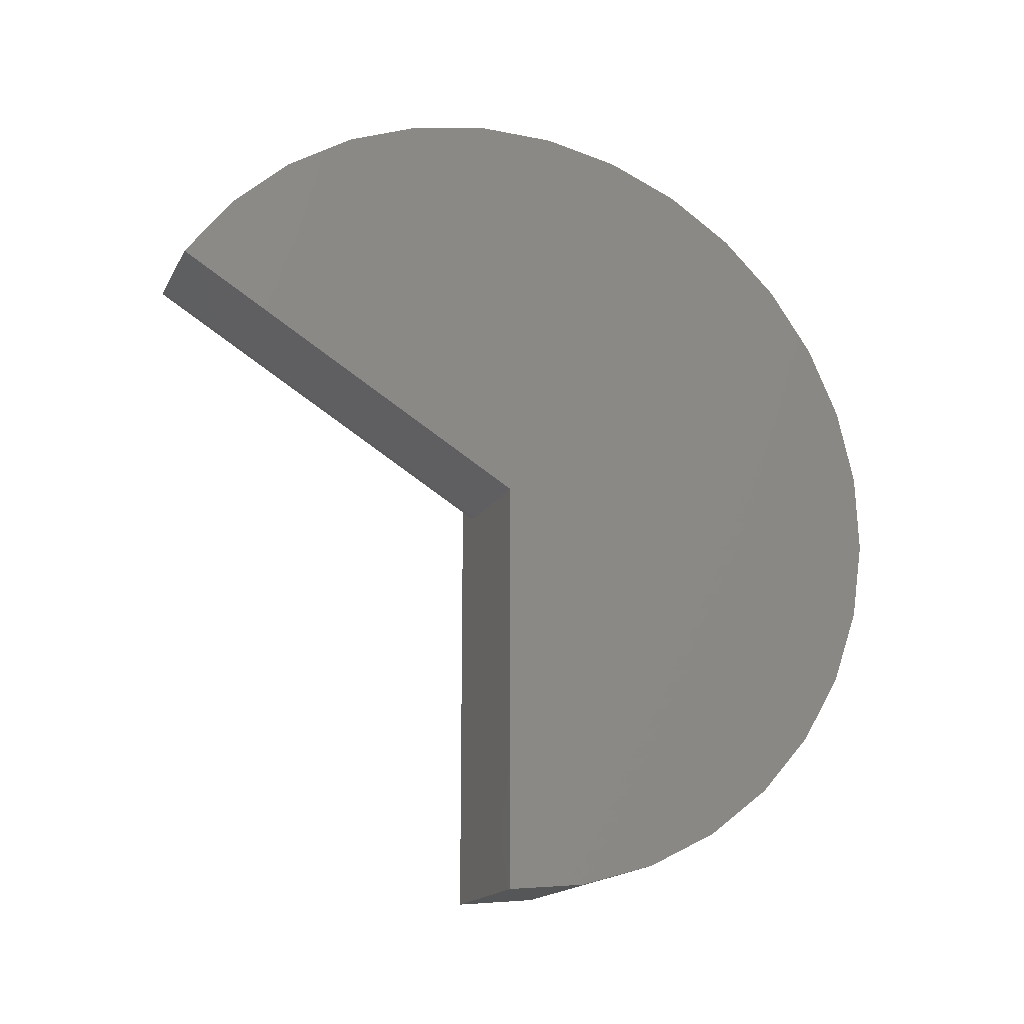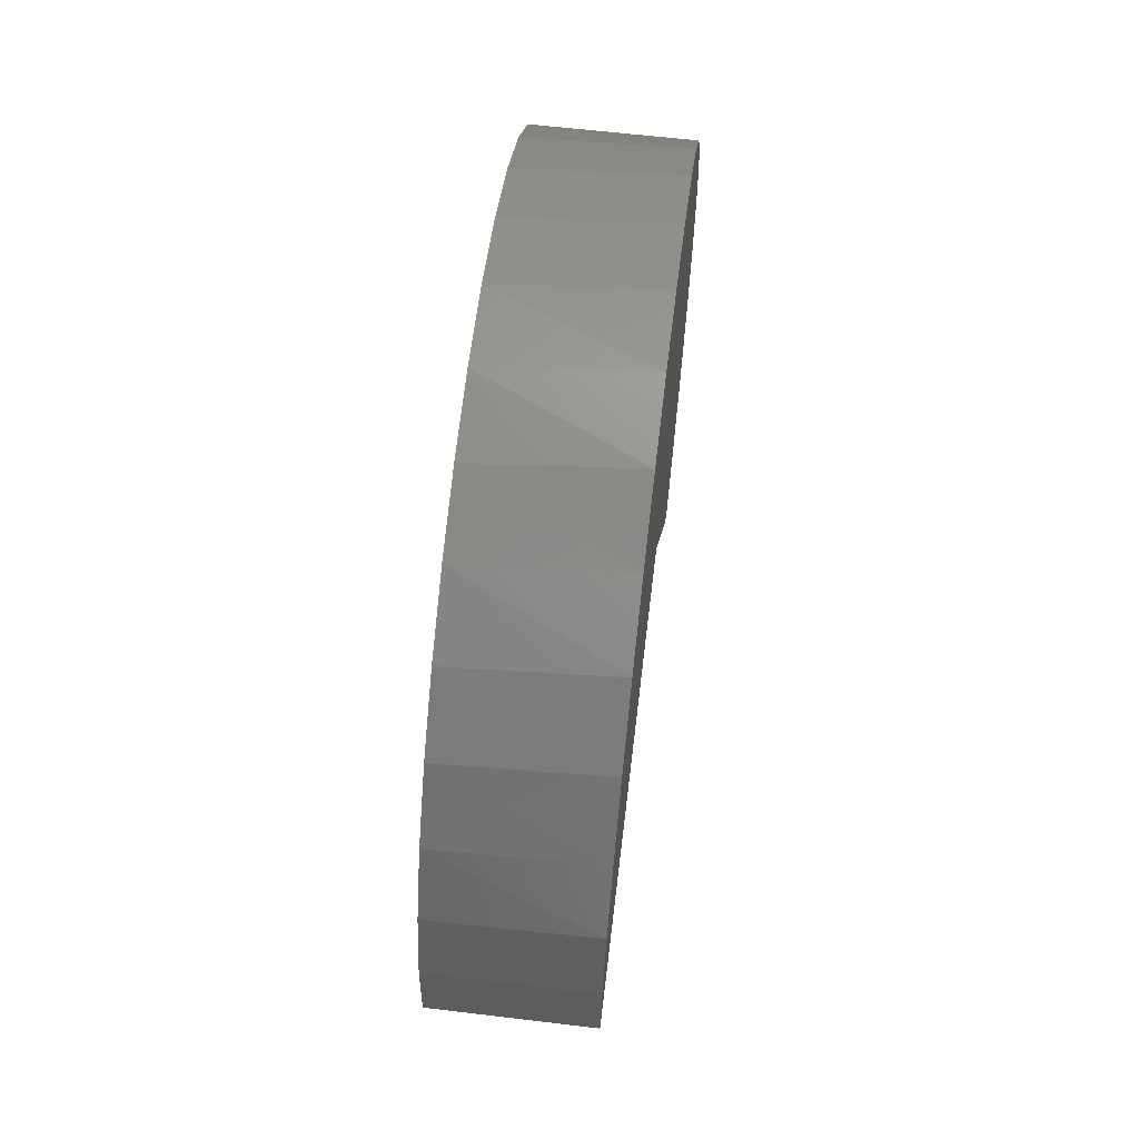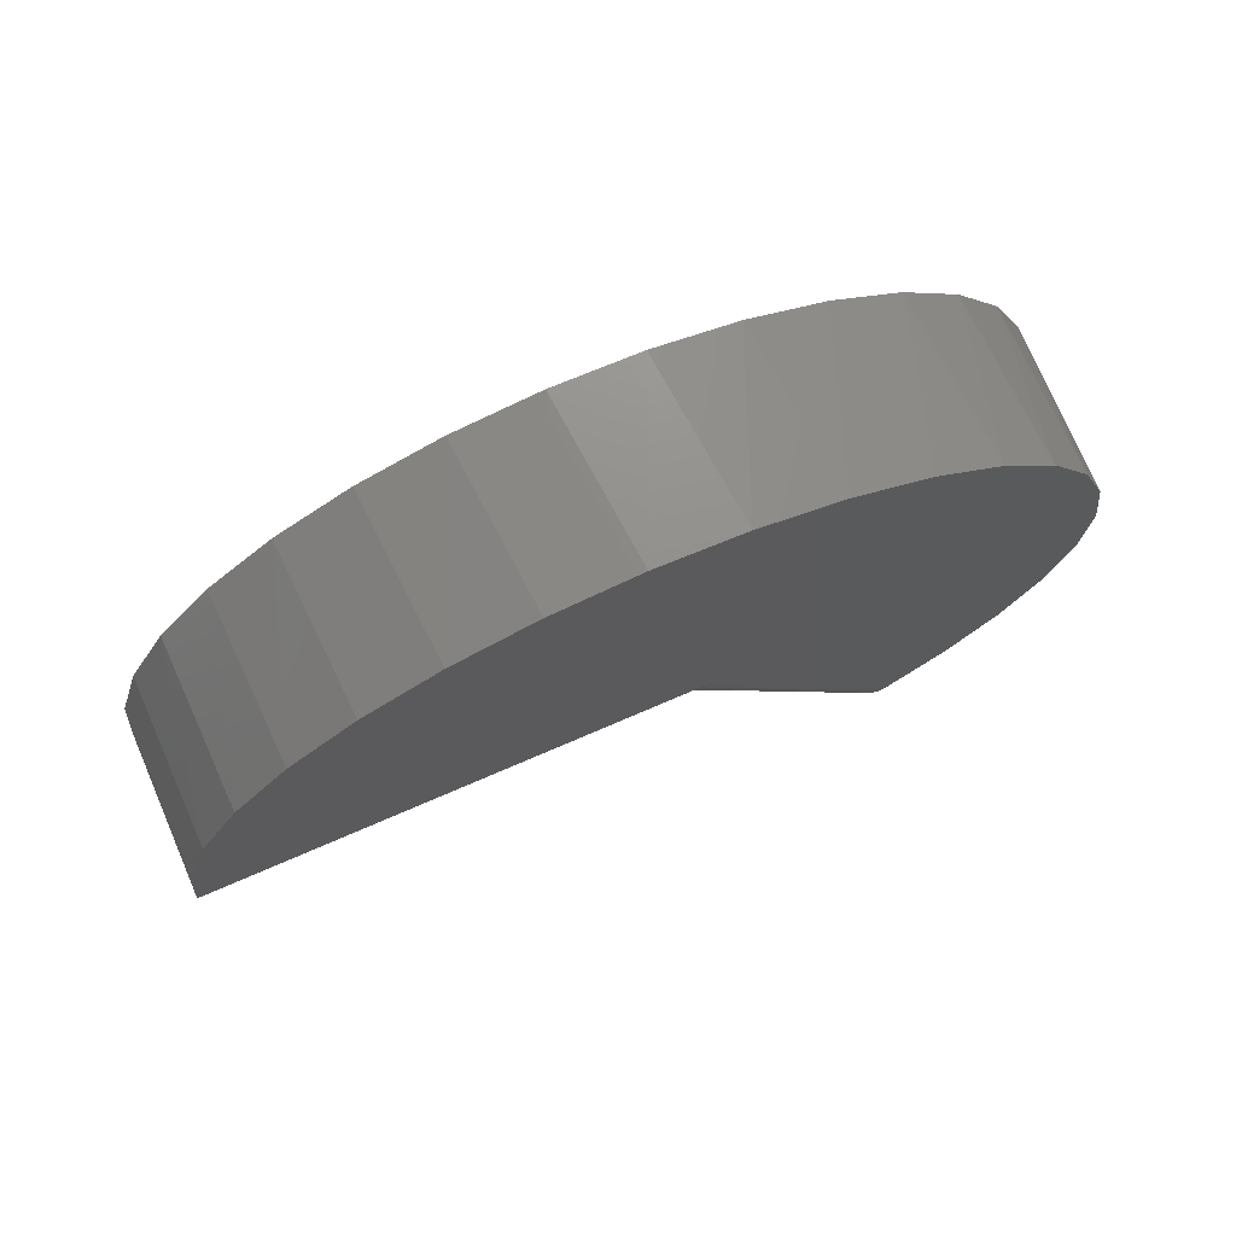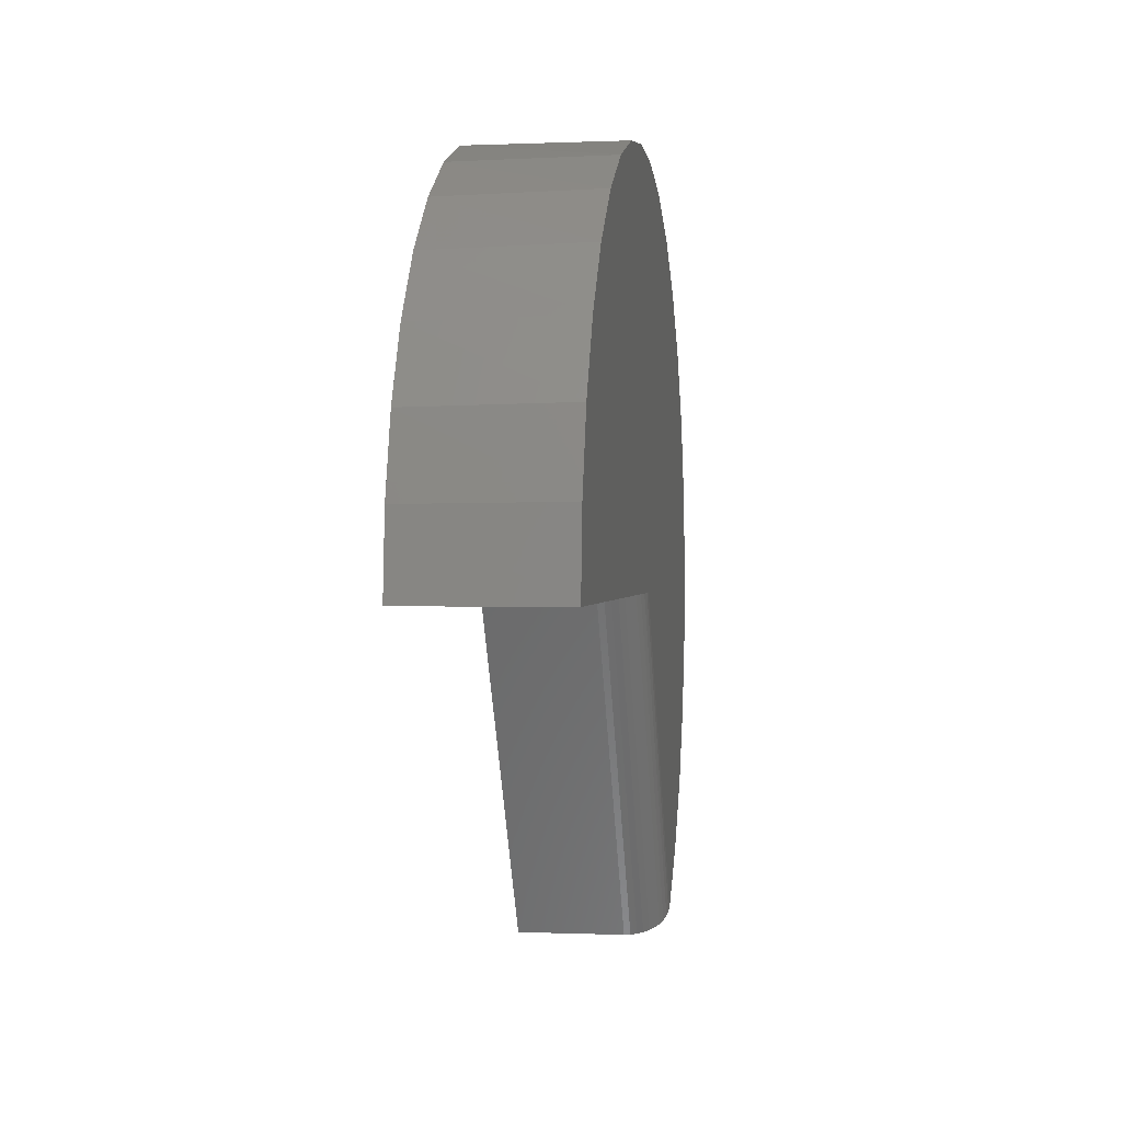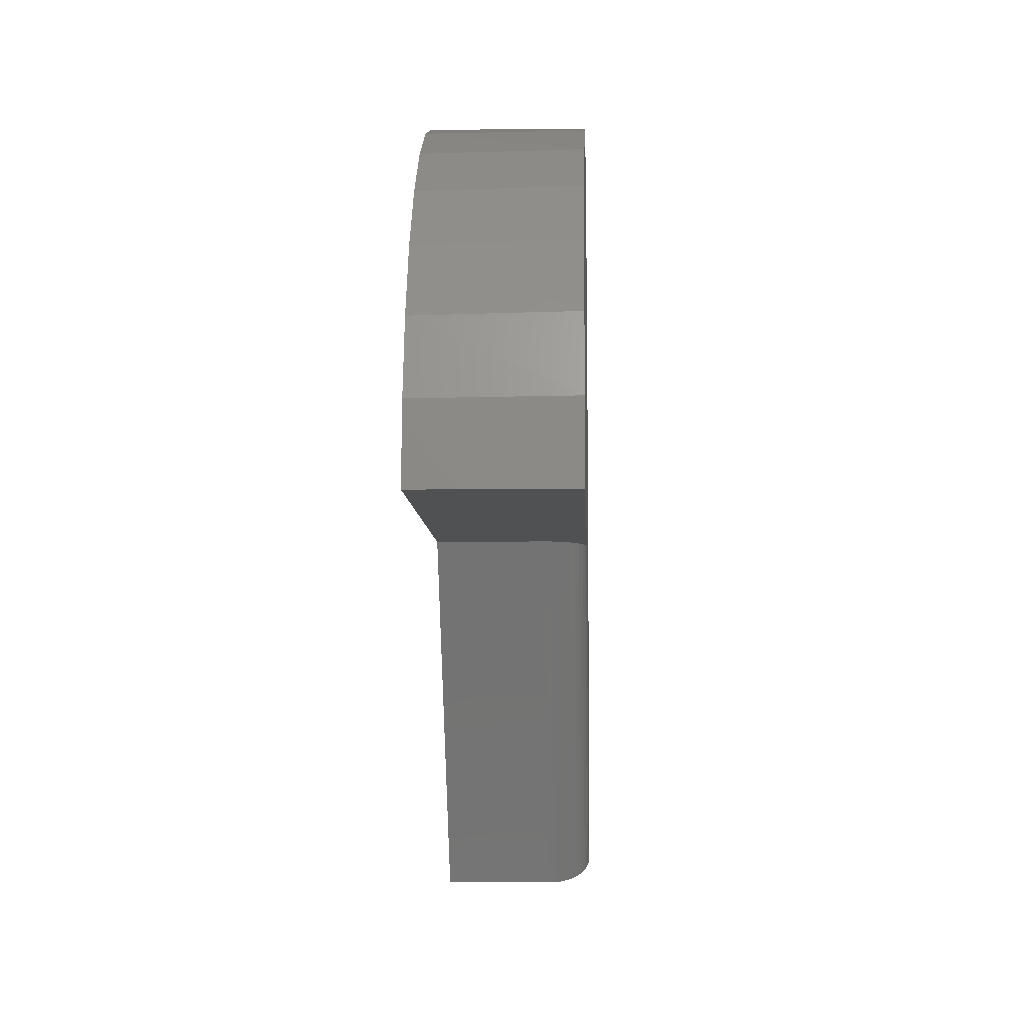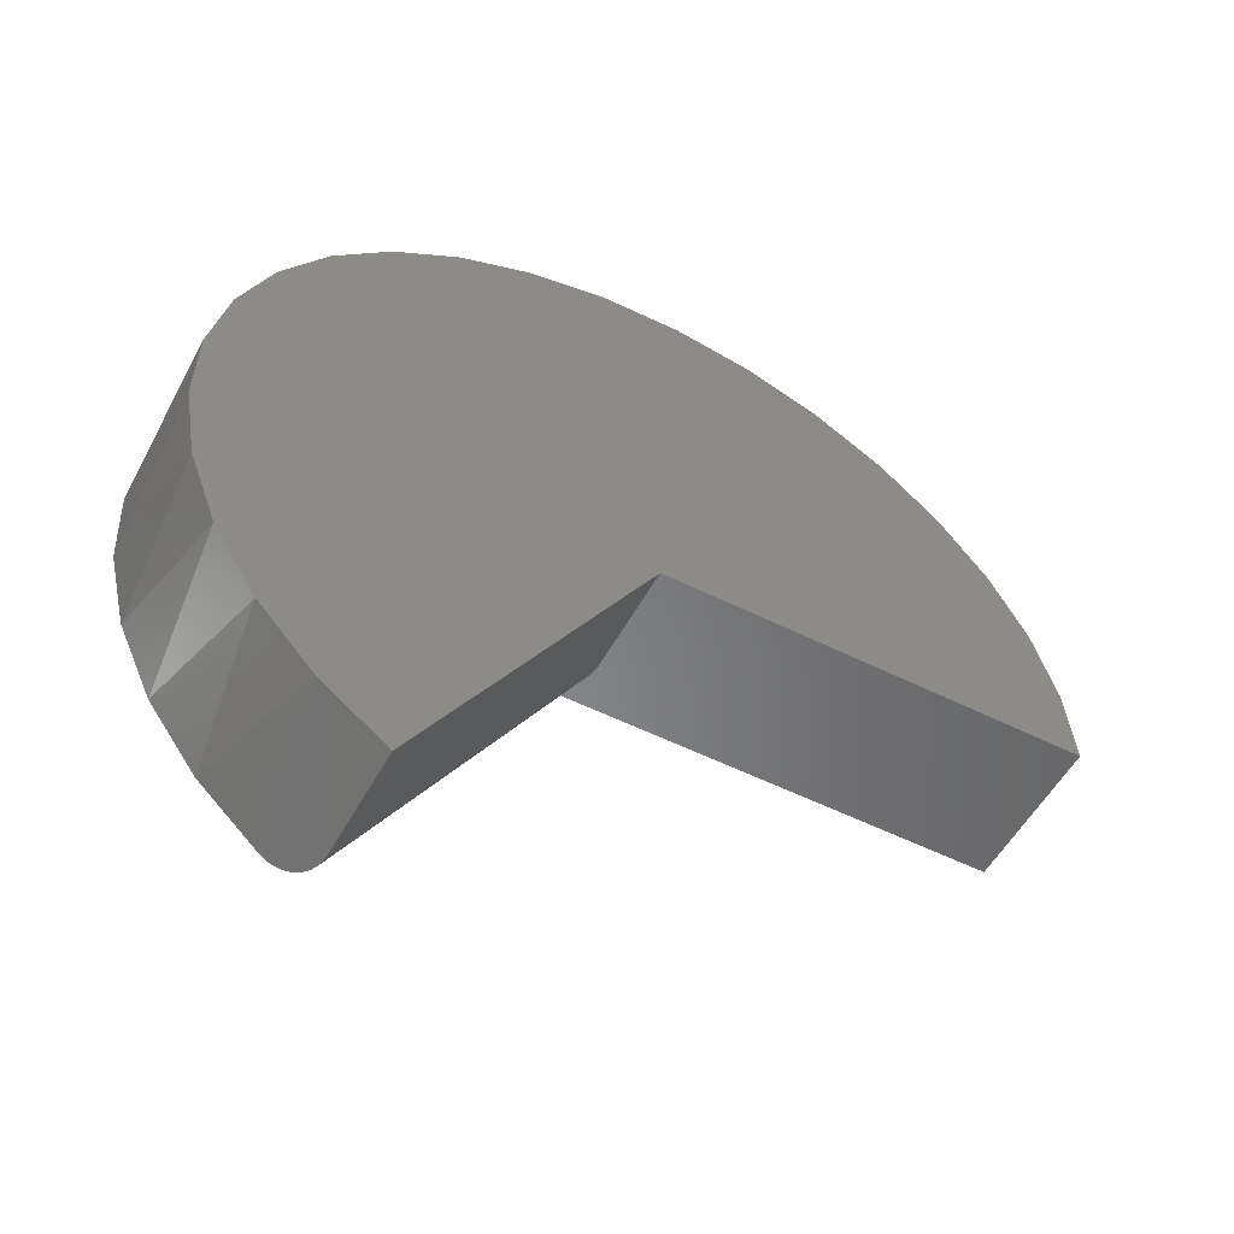
<metadata>
{"format":"stl","ext":"stl","renderer":"f3d","projection":"perspective","resolution":1024,"background":"white","views":[{"elev":-17.0,"azim":-110.2,"up":"+Y"},{"elev":64.0,"azim":6.9,"up":"+Z"},{"elev":74.3,"azim":66.7,"up":"+Z"},{"elev":0.6,"azim":8.4,"up":"+Z"},{"elev":-6.8,"azim":2.2,"up":"+Z"},{"elev":-53.5,"azim":-118.1,"up":"+Z"}]}
</metadata>
<code>
# stl→obj: 67 verts, 130 faces
v -0.2812 1.532 -1.28
v 0.1151 1.532 -1.28
v -0.2812 0.75 0
v 0.1151 0.75 0
v 0.2714 0.9331 0
v 0.2714 1.661 -1.192
v 0.2714 1.873 -0.9946
v 0.2714 2.043 -0.7603
v 0.2714 2.165 -0.4977
v 0.2714 2.234 -0.2166
v 0.2714 2.248 0.0726
v 0.2714 -0.75 0
v 0.2714 0.7137 1.5
v 0.2714 0.4263 1.465
v 0.2714 1.002 1.479
v 0.2714 0.1509 1.375
v 0.2714 1.282 1.403
v 0.2714 -0.1021 1.234
v 0.2714 1.541 1.274
v 0.2714 -0.3234 1.048
v 0.2714 1.771 1.098
v 0.2714 -0.5047 0.822
v 0.2714 1.963 0.8818
v 0.2714 -0.6393 0.5656
v 0.2714 2.11 0.6322
v 0.2714 -0.7221 0.2882
v 0.2714 2.206 0.3591
v -0.2812 1.95 -0.9006
v -0.2812 2.098 -0.6588
v -0.2812 2.197 -0.3935
v -0.2812 2.246 -0.1141
v -0.2812 2.24 0.1693
v -0.2812 2.182 0.4467
v -0.2812 2.072 0.7082
v -0.2812 1.915 0.9443
v -0.2812 1.717 1.147
v -0.2812 1.484 1.308
v -0.2812 1.225 1.423
v -0.2812 0.9485 1.487
v -0.2812 0.6652 1.498
v -0.2812 0.3849 1.455
v -0.2812 0.1177 1.36
v -0.2812 -0.1269 1.217
v -0.2812 -0.3402 1.03
v -0.2812 -0.5146 0.8067
v -0.2812 -0.6438 0.5544
v -0.2812 1.759 -1.11
v 0.2694 1.641 -1.207
v 0.2637 1.622 -1.221
v 0.2542 1.603 -1.234
v 0.2412 1.586 -1.246
v 0.2252 1.57 -1.256
v 0.2064 1.557 -1.265
v 0.1853 1.546 -1.271
v 0.1624 1.538 -1.276
v 0.1391 1.533 -1.279
v -0.2812 -0.75 0
v -0.2812 -0.7232 0.2822
v 0.1397 0.7523 0
v 0.1635 0.759 0
v 0.1864 0.7701 0
v 0.207 0.785 0
v 0.2257 0.8037 0
v 0.2414 0.8252 0
v 0.2543 0.8498 0
v 0.2636 0.8759 0
v 0.2694 0.9038 0
f 1 2 3
f 3 2 4
f 5 6 7
f 5 7 8
f 5 8 9
f 5 9 10
f 5 10 11
f 5 11 12
f 13 14 15
f 15 14 16
f 15 16 17
f 17 16 18
f 17 18 19
f 19 18 20
f 19 20 21
f 21 20 22
f 21 22 23
f 23 22 24
f 23 24 25
f 25 24 26
f 25 26 27
f 27 26 12
f 27 12 11
f 8 7 28
f 28 29 8
f 9 8 29
f 29 30 9
f 10 9 30
f 30 31 10
f 11 10 31
f 31 32 11
f 27 11 32
f 32 33 27
f 25 27 33
f 33 34 25
f 23 25 34
f 34 35 23
f 21 23 35
f 35 36 21
f 19 21 36
f 36 37 19
f 17 19 37
f 37 38 17
f 15 17 38
f 38 39 15
f 13 15 39
f 39 40 13
f 14 13 40
f 40 41 14
f 16 14 41
f 41 42 16
f 18 16 42
f 42 43 18
f 20 18 43
f 43 44 20
f 22 20 44
f 44 45 22
f 24 22 45
f 45 46 24
f 26 24 46
f 47 28 7
f 47 7 6
f 47 6 48
f 47 48 49
f 47 49 50
f 47 50 51
f 47 51 52
f 47 52 53
f 47 53 54
f 47 54 55
f 47 55 56
f 47 56 2
f 47 2 1
f 57 12 58
f 58 12 26
f 58 26 46
f 12 57 3
f 12 3 4
f 12 4 59
f 12 59 60
f 12 60 61
f 12 61 62
f 12 62 63
f 12 63 64
f 12 64 65
f 12 65 66
f 12 66 67
f 12 67 5
f 6 5 48
f 48 5 67
f 48 67 49
f 49 67 66
f 49 66 50
f 50 66 65
f 50 65 51
f 51 65 64
f 51 64 52
f 52 64 63
f 52 63 53
f 53 63 62
f 53 62 54
f 54 62 61
f 54 61 55
f 55 61 60
f 55 60 56
f 56 60 59
f 56 59 2
f 2 59 4
f 3 57 58
f 3 58 32
f 3 32 31
f 3 31 30
f 3 30 29
f 3 29 28
f 3 28 47
f 3 47 1
f 32 58 33
f 33 58 46
f 33 46 34
f 34 46 45
f 34 45 35
f 35 45 44
f 35 44 36
f 36 44 43
f 36 43 37
f 37 43 42
f 37 42 38
f 38 42 41
f 38 41 39
f 39 41 40

</code>
